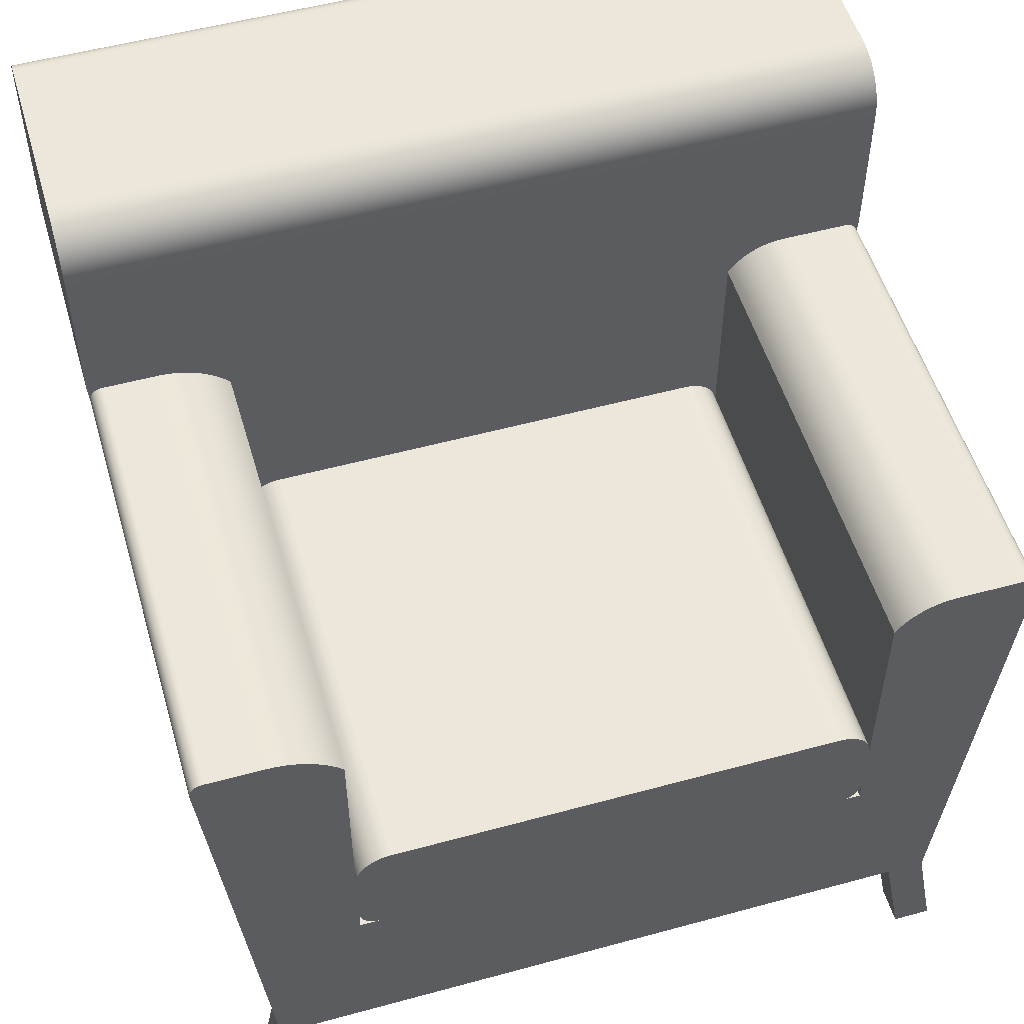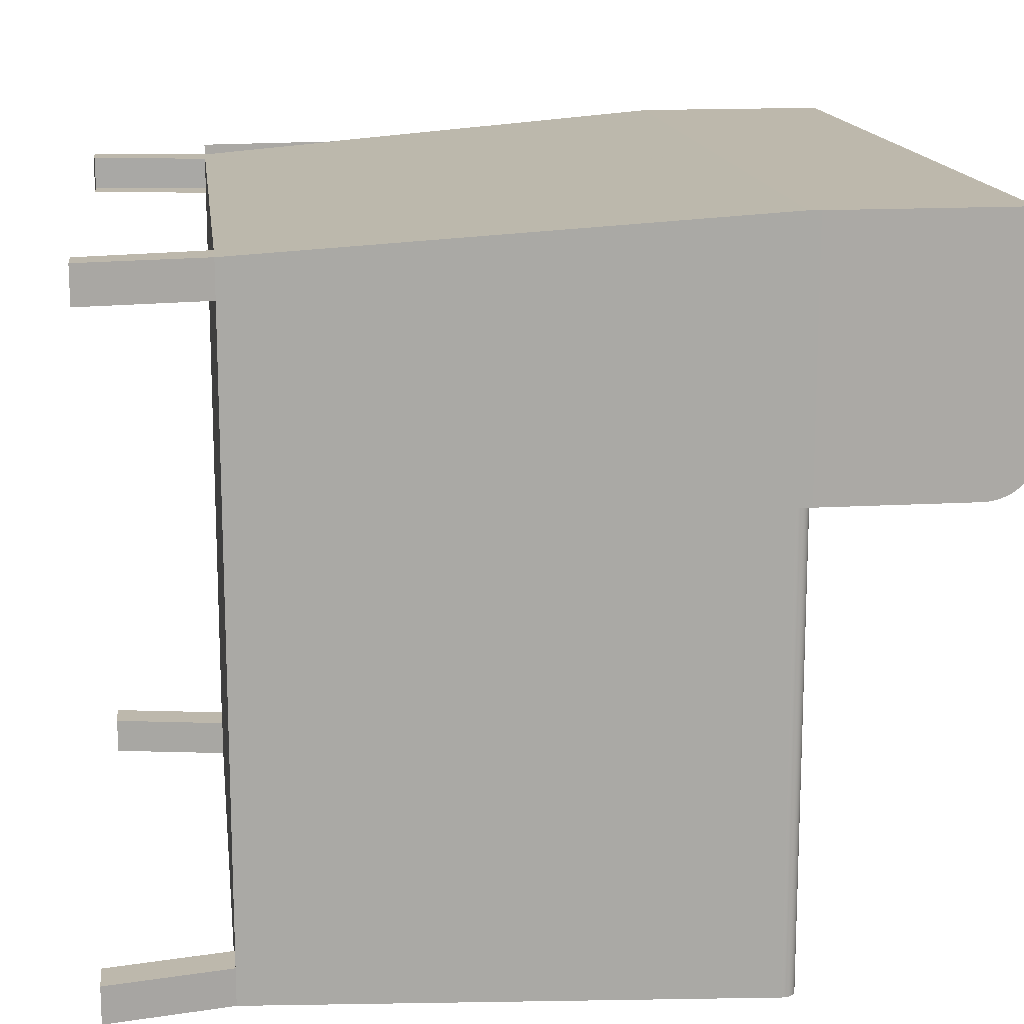
<metadata>
{"format":"obj","ext":"obj","renderer":"f3d","projection":"perspective","resolution":1024,"background":"white","views":[{"elev":53.1,"azim":163.7,"up":"+Y"},{"elev":14.9,"azim":82.8,"up":"+Z"}]}
</metadata>
<code>
v -0.2853 0.09794 0.115
v -0.2856 0.09662 -0.2253
v -0.2856 0.09662 0.115
v -0.2853 0.09794 -0.2253
v 0.2977 0.09389 -0.2253
v 0.2976 0.09662 -0.2253
v 0.2978 0.09526 -0.2253
v 0.2647 -0.2697 -0.2253
v 0.2973 0.09794 -0.2253
v 0.2967 0.09921 -0.2253
v 0.296 0.1004 -0.2253
v 0.2952 0.1015 -0.2253
v 0.2942 0.1024 -0.2253
v 0.2931 0.1032 -0.2253
v 0.2919 0.1038 -0.2253
v 0.2906 0.1043 -0.2253
v 0.2893 0.1046 -0.2253
v 0.2879 0.1047 -0.2253
v 0.2477 0.1047 -0.2253
v 0.237 -0.2697 -0.2253
v 0.2428 0.1045 -0.2253
v 0.238 0.104 -0.2253
v 0.2332 0.1031 -0.2253
v 0.1966 -0.1336 -0.2253
v -0.2249 -0.2697 -0.2253
v 0.2286 0.1019 -0.2253
v 0.224 0.1003 -0.2253
v 0.2195 0.09844 -0.2253
v 0.2152 0.09623 -0.2253
v 0.211 0.09372 -0.2253
v 0.2071 0.09091 -0.2253
v 0.2034 0.08782 -0.2253
v 0.1999 0.08447 -0.2253
v 0.1966 0.08088 -0.2253
v 0.1807 -0.1336 -0.2253
v -0.1737 -0.1336 -0.2253
v -0.1846 -0.1336 -0.2253
v -0.1846 -0.1162 -0.2253
v -0.1846 -0.0709 -0.2253
v -0.1846 0.08088 -0.2253
v -0.1869 0.08439 -0.2253
v -0.1895 0.08769 -0.2253
v -0.1924 0.09076 -0.2253
v -0.1956 0.09356 -0.2253
v -0.1989 0.09609 -0.2253
v -0.2025 0.09832 -0.2253
v -0.2063 0.1002 -0.2253
v -0.2102 0.1018 -0.2253
v -0.2142 0.1031 -0.2253
v -0.2183 0.104 -0.2253
v -0.2225 0.1045 -0.2253
v -0.2267 0.1047 -0.2253
v -0.2527 -0.2697 -0.2253
v -0.2759 0.1047 -0.2253
v -0.2857 0.09389 -0.2253
v -0.2772 0.1046 -0.2253
v -0.2786 0.1043 -0.2253
v -0.2799 0.1038 -0.2253
v -0.2811 0.1032 -0.2253
v -0.2822 0.1024 -0.2253
v -0.2832 0.1015 -0.2253
v -0.284 0.1004 -0.2253
v -0.2847 0.09921 -0.2253
v -0.2858 0.09526 -0.2253
v 0.1966 -0.0709 -0.2253
v 0.1966 -0.1177 -0.2253
v -0.2858 0.09526 0.115
v -0.2867 0.1047 0.115
v -0.2857 0.09389 0.115
v -0.2772 0.1046 0.115
v -0.2759 0.1047 0.115
v -0.2786 0.1043 0.115
v -0.2799 0.1038 0.115
v -0.2811 0.1032 0.115
v -0.2822 0.1024 0.115
v -0.2832 0.1015 0.115
v -0.284 0.1004 0.115
v -0.2847 0.09921 0.115
v 0.2879 0.1047 0.115
v 0.2477 0.1047 0.115
v 0.2893 0.1046 0.115
v 0.2906 0.1043 0.115
v 0.2919 0.1038 0.115
v 0.2931 0.1032 0.115
v 0.2942 0.1024 0.115
v 0.2952 0.1015 0.115
v 0.296 0.1004 0.115
v 0.2967 0.09921 0.115
v 0.2973 0.09794 0.115
v 0.2976 0.09662 0.115
v 0.2978 0.09526 0.115
v 0.2977 0.09389 0.115
v 0.2647 -0.2697 -0.1981
v 0.2647 -0.2697 0.2512
v 0.2647 -0.2697 0.2784
v 0.298 0.09636 0.3056
v 0.2987 0.1047 0.115
v 0.2987 0.1047 0.3056
v -0.2867 0.1047 0.2863
v -0.2527 -0.2697 0.2784
v -0.2527 -0.2697 0.2863
v -0.2527 -0.2697 0.2512
v -0.2527 -0.2697 -0.1984
v -0.2867 0.1047 0.2363
v -0.2267 0.1047 0.115
v -0.2225 0.1045 0.115
v -0.2183 0.104 0.115
v -0.2142 0.1031 0.115
v -0.2102 0.1018 0.115
v -0.2063 0.1002 0.115
v -0.2025 0.09832 0.115
v -0.1989 0.09609 0.115
v -0.1956 0.09356 0.115
v -0.1924 0.09076 0.115
v -0.1895 0.08769 0.115
v -0.1869 0.08439 0.115
v -0.1846 0.08088 0.115
v -0.1846 -0.0709 0.115
v 0.1965 -0.1198 -0.2253
v 0.1964 -0.06753 -0.2253
v 0.1961 -0.1218 -0.2253
v 0.1957 -0.06422 -0.2253
v 0.1954 -0.1238 -0.2253
v 0.1946 -0.06102 -0.2253
v 0.1945 -0.1256 -0.2253
v 0.1932 -0.05799 -0.2253
v 0.1933 -0.1274 -0.2253
v 0.192 -0.1289 -0.2253
v 0.1913 -0.05518 -0.2253
v 0.1904 -0.1303 -0.2253
v 0.189 -0.05264 -0.2253
v 0.1887 -0.1314 -0.2253
v 0.1865 -0.05042 -0.2253
v 0.1868 -0.1324 -0.2253
v 0.1848 -0.133 -0.2253
v 0.1837 -0.04854 -0.2253
v 0.1828 -0.1334 -0.2253
v 0.1807 -0.04705 -0.2253
v 0.1775 -0.04596 -0.2253
v 0.1742 -0.0453 -0.2253
v 0.1708 -0.04508 -0.2253
v -0.1588 -0.04508 -0.2253
v -0.1621 -0.0453 -0.2253
v -0.1655 -0.04596 -0.2253
v -0.1687 -0.04705 -0.2253
v -0.1717 -0.04854 -0.2253
v -0.1745 -0.05042 -0.2253
v -0.1753 -0.1327 -0.2253
v -0.177 -0.05264 -0.2253
v -0.1768 -0.1317 -0.2253
v -0.1782 -0.1306 -0.2253
v -0.1793 -0.05518 -0.2253
v -0.1795 -0.1293 -0.2253
v -0.1811 -0.05799 -0.2253
v -0.1806 -0.1279 -0.2253
v -0.1817 -0.1264 -0.2253
v -0.1826 -0.06102 -0.2253
v -0.1825 -0.1249 -0.2253
v -0.1833 -0.1232 -0.2253
v -0.1837 -0.06422 -0.2253
v -0.1838 -0.1215 -0.2253
v -0.1844 -0.06753 -0.2253
v -0.1843 -0.1198 -0.2253
v -0.1845 -0.118 -0.2253
v -0.1846 -0.1336 -0.08919
v -0.1846 -0.1162 -0.08919
v -0.1737 -0.1336 -0.08919
v 0.1807 -0.1336 -0.08919
v 0.1966 -0.1336 -0.08919
v 0.1966 0.08088 0.115
v 0.1966 -0.0709 0.115
v 0.1999 0.08447 0.115
v 0.2034 0.08782 0.115
v 0.2071 0.09091 0.115
v 0.211 0.09372 0.115
v 0.2152 0.09623 0.115
v 0.2195 0.09844 0.115
v 0.224 0.1003 0.115
v 0.2286 0.1019 0.115
v 0.2332 0.1031 0.115
v 0.238 0.104 0.115
v 0.2428 0.1045 0.115
v 0.2987 0.2163 0.115
v -0.2867 0.2163 0.115
v 0.1837 -0.04854 0.115
v 0.1865 -0.05042 0.115
v 0.189 -0.05264 0.115
v 0.1913 -0.05518 0.115
v 0.1932 -0.05799 0.115
v 0.1946 -0.06102 0.115
v 0.1957 -0.06422 0.115
v 0.1964 -0.06753 0.115
v 0.1807 -0.04705 0.115
v 0.1775 -0.04596 0.115
v 0.1742 -0.0453 0.115
v 0.1708 -0.04508 0.115
v -0.1588 -0.04508 0.115
v -0.1621 -0.0453 0.115
v -0.1655 -0.04596 0.115
v -0.1687 -0.04705 0.115
v -0.1717 -0.04854 0.115
v -0.1745 -0.05042 0.115
v -0.177 -0.05264 0.115
v -0.1793 -0.05518 0.115
v -0.1811 -0.05799 0.115
v -0.1826 -0.06102 0.115
v -0.1837 -0.06422 0.115
v -0.1844 -0.06753 0.115
v -0.2867 0.2387 0.3056
v 0.2987 0.2387 0.3056
v 0.005975 0.09632 0.3056
v -0.189 0.0963 0.3056
v -0.286 0.09628 0.3056
v -0.2867 0.1047 0.3056
v 0.006024 0.0963 0.3056
v 0.237 -0.2697 0.2784
v 0.005975 0.0963 0.3056
v 0.006023 -0.2697 0.2784
v 0.2987 0.2213 0.1154
v 0.2987 0.2262 0.1163
v 0.2987 0.2309 0.1179
v 0.2987 0.2354 0.1201
v 0.2987 0.2395 0.1229
v 0.2987 0.2407 0.3055
v 0.2987 0.2433 0.1262
v 0.2987 0.2428 0.3051
v 0.2987 0.2447 0.3044
v 0.2987 0.2466 0.13
v 0.2987 0.2466 0.3035
v 0.2987 0.2493 0.1341
v 0.2987 0.2483 0.3024
v 0.2987 0.2498 0.301
v 0.2987 0.2515 0.1386
v 0.2987 0.2512 0.2995
v 0.2987 0.2523 0.2978
v 0.2987 0.2531 0.1433
v 0.2987 0.2532 0.2959
v 0.2987 0.2541 0.1482
v 0.2987 0.2539 0.294
v 0.2987 0.2543 0.2919
v 0.2987 0.2544 0.1532
v 0.2987 0.2544 0.2899
v -0.2867 0.2213 0.1154
v -0.2867 0.2262 0.1163
v -0.2867 0.2309 0.1179
v -0.2867 0.2354 0.1201
v -0.2867 0.2395 0.1229
v -0.2867 0.2407 0.3055
v -0.2867 0.2433 0.1262
v -0.2867 0.2428 0.3051
v -0.2867 0.2447 0.3044
v -0.2867 0.2466 0.13
v -0.2867 0.2466 0.3035
v -0.2867 0.2493 0.1341
v -0.2867 0.2483 0.3024
v -0.2867 0.2498 0.301
v -0.2867 0.2515 0.1386
v -0.2867 0.2512 0.2995
v -0.2867 0.2523 0.2978
v -0.2867 0.2531 0.1433
v -0.2867 0.2532 0.2959
v -0.2867 0.2541 0.1482
v -0.2867 0.2539 0.294
v -0.2867 0.2543 0.2919
v -0.2867 0.2544 0.1532
v -0.2867 0.2544 0.2899
v -0.2558 -0.2697 0.2784
v -0.2558 -0.2697 0.2363
v -0.189 -0.2697 0.2784
v -0.2249 -0.2697 0.2784
v -0.1833 -0.1232 -0.08919
v -0.1825 -0.1249 -0.08919
v -0.1817 -0.1264 -0.08919
v -0.1753 -0.1327 -0.08919
v -0.1768 -0.1317 -0.08919
v -0.1782 -0.1306 -0.08919
v -0.1795 -0.1293 -0.08919
v -0.1806 -0.1279 -0.08919
v -0.1838 -0.1215 -0.08919
v -0.1843 -0.1198 -0.08919
v -0.1845 -0.118 -0.08919
v -0.2527 -0.3582 -0.2253
v -0.242 -0.3582 -0.1984
v -0.2695 -0.3582 -0.1984
v -0.242 -0.3582 -0.2253
v -0.2697 -0.3582 -0.2253
v -0.2697 -0.3582 -0.1984
v 0.254 -0.3582 -0.2253
v 0.2817 -0.3582 -0.1981
v 0.254 -0.3582 -0.1981
v 0.2817 -0.3582 -0.2253
v 0.254 -0.3582 0.2512
v 0.2763 -0.3582 0.2512
v 0.237 -0.2697 0.2512
v 0.2763 -0.3582 0.2784
v 0.254 -0.3582 0.2784
v -0.242 -0.3582 0.2512
v -0.2249 -0.2697 0.2512
v -0.2643 -0.3582 0.2512
v -0.2643 -0.3582 0.2784
v -0.242 -0.3582 0.2784
v 0.237 -0.2697 -0.1981
v -0.2249 -0.2697 -0.1984
v 0.006023 -0.2698 0.2784
v 0.192 -0.1289 -0.08919
v 0.1904 -0.1303 -0.08919
v 0.1933 -0.1274 -0.08919
v 0.1965 -0.1198 -0.08919
v 0.1966 -0.1177 -0.08919
v 0.1961 -0.1218 -0.08919
v 0.1954 -0.1238 -0.08919
v 0.1945 -0.1256 -0.08919
v 0.1887 -0.1314 -0.08919
v 0.1868 -0.1324 -0.08919
v 0.1848 -0.133 -0.08919
v 0.1828 -0.1334 -0.08919
v 0.2763 -0.3582 0.3056
v 0.2987 -0.3582 0.3056
v 0.2987 -0.3582 -0.2253
v -0.2867 -0.3582 0.3056
v -0.2643 -0.3582 0.3056
g Ekenas_chair_Ikea_ID4
f 1 2 3
f 2 1 4
f 5 6 7
f 6 5 8
f 6 8 9
f 9 8 10
f 10 8 11
f 11 8 12
f 12 8 13
f 13 8 14
f 14 8 15
f 15 8 16
f 16 8 17
f 17 8 18
f 18 8 19
f 19 8 20
f 19 20 21
f 21 20 22
f 22 20 23
f 23 20 24
f 24 20 25
f 23 24 26
f 26 24 27
f 27 24 28
f 28 24 29
f 29 24 30
f 30 24 31
f 31 24 32
f 32 24 33
f 33 24 34
f 24 25 35
f 35 25 36
f 36 25 37
f 37 25 38
f 38 25 39
f 39 25 40
f 40 25 41
f 41 25 42
f 42 25 43
f 43 25 44
f 44 25 45
f 45 25 46
f 46 25 47
f 47 25 48
f 48 25 49
f 49 25 50
f 50 25 51
f 51 25 52
f 52 25 53
f 52 53 54
f 54 53 55
f 54 55 56
f 56 55 57
f 57 55 58
f 58 55 59
f 59 55 60
f 60 55 61
f 61 55 62
f 62 55 63
f 63 55 4
f 4 55 2
f 2 55 64
f 24 65 34
f 65 24 66
f 3 64 67
f 64 3 2
f 68 67 69
f 70 68 71
f 68 70 72
f 68 72 73
f 68 73 74
f 68 74 75
f 68 75 76
f 68 76 77
f 68 77 78
f 68 78 1
f 68 1 3
f 68 3 67
f 78 4 1
f 4 78 63
f 79 19 80
f 19 79 18
f 17 79 81
f 79 17 18
f 16 81 82
f 81 16 17
f 15 82 83
f 82 15 16
f 14 83 84
f 83 14 15
f 13 84 85
f 84 13 14
f 12 85 86
f 85 12 13
f 12 87 11
f 87 12 86
f 11 88 10
f 88 11 87
f 10 89 9
f 89 10 88
f 9 90 6
f 90 9 89
f 6 91 7
f 91 6 90
f 7 92 5
f 92 7 91
f 5 93 8
f 93 5 94
f 94 5 95
f 95 5 92
f 95 92 96
f 96 92 97
f 96 97 98
f 99 100 101
f 100 99 102
f 102 99 103
f 103 99 53
f 53 99 69
f 69 99 68
f 68 99 104
f 55 53 69
f 67 55 69
f 55 67 64
f 77 63 78
f 63 77 62
f 76 62 77
f 62 76 61
f 60 76 75
f 76 60 61
f 59 75 74
f 75 59 60
f 58 74 73
f 74 58 59
f 57 73 72
f 73 57 58
f 56 72 70
f 72 56 57
f 54 70 71
f 70 54 56
f 52 71 105
f 71 52 54
f 51 105 106
f 105 51 52
f 50 106 107
f 106 50 51
f 49 107 108
f 107 49 50
f 48 108 109
f 108 48 49
f 47 109 110
f 109 47 48
f 46 110 111
f 110 46 47
f 45 111 112
f 111 45 46
f 44 112 113
f 112 44 45
f 43 113 114
f 113 43 44
f 43 115 42
f 115 43 114
f 42 116 41
f 116 42 115
f 41 117 40
f 117 41 116
f 40 118 39
f 118 40 117
f 119 65 66
f 65 119 120
f 120 119 121
f 120 121 122
f 122 121 123
f 122 123 124
f 124 123 125
f 124 125 126
f 126 125 127
f 126 127 128
f 126 128 129
f 129 128 130
f 129 130 131
f 131 130 132
f 131 132 133
f 133 132 134
f 133 134 135
f 133 135 136
f 136 135 137
f 136 137 138
f 138 137 35
f 138 35 36
f 138 36 139
f 139 36 140
f 140 36 141
f 141 36 142
f 142 36 143
f 143 36 144
f 144 36 145
f 145 36 146
f 146 36 147
f 147 36 148
f 147 148 149
f 149 148 150
f 149 150 151
f 149 151 152
f 152 151 153
f 152 153 154
f 154 153 155
f 154 155 156
f 154 156 157
f 157 156 158
f 157 158 159
f 157 159 160
f 160 159 161
f 160 161 162
f 162 161 163
f 162 163 164
f 162 164 39
f 39 164 38
f 38 165 37
f 165 38 166
f 36 165 167
f 165 36 37
f 24 168 169
f 168 24 35
f 170 65 171
f 65 170 34
f 172 34 170
f 34 172 33
f 32 172 173
f 172 32 33
f 31 173 174
f 173 31 32
f 30 174 175
f 174 30 31
f 29 175 176
f 175 29 30
f 28 176 177
f 176 28 29
f 27 177 178
f 177 27 28
f 26 178 179
f 178 26 27
f 23 179 180
f 179 23 26
f 22 180 181
f 180 22 23
f 21 181 182
f 181 21 22
f 19 182 80
f 182 19 21
f 79 183 97
f 183 79 184
f 184 79 80
f 184 80 182
f 184 182 181
f 184 181 180
f 184 180 179
f 184 179 178
f 184 178 177
f 184 177 176
f 184 176 175
f 184 175 174
f 184 174 173
f 184 173 172
f 184 172 170
f 184 170 185
f 185 170 186
f 186 170 187
f 187 170 188
f 188 170 189
f 189 170 190
f 190 170 191
f 191 170 192
f 192 170 171
f 184 185 193
f 184 193 194
f 184 194 195
f 184 195 196
f 184 196 116
f 116 196 117
f 117 196 197
f 117 197 198
f 117 198 199
f 117 199 200
f 117 200 201
f 117 201 202
f 117 202 203
f 117 203 204
f 117 204 205
f 117 205 206
f 117 206 207
f 117 207 208
f 117 208 118
f 184 116 115
f 184 115 114
f 184 114 113
f 184 113 112
f 184 112 111
f 184 111 110
f 184 110 109
f 184 109 108
f 184 108 107
f 184 107 106
f 184 106 105
f 184 105 71
f 184 71 68
f 92 91 97
f 97 81 79
f 81 97 82
f 82 97 83
f 83 97 84
f 84 97 85
f 85 97 86
f 86 97 87
f 87 97 88
f 88 97 89
f 89 97 90
f 90 97 91
f 209 98 210
f 98 209 96
f 96 209 211
f 211 209 212
f 212 209 213
f 213 209 214
f 96 215 95
f 215 96 211
f 95 215 216
f 215 211 217
f 218 216 215
f 183 98 97
f 98 183 210
f 210 183 219
f 210 219 220
f 210 220 221
f 210 221 222
f 210 222 223
f 210 223 224
f 224 223 225
f 224 225 226
f 226 225 227
f 227 225 228
f 227 228 229
f 229 228 230
f 229 230 231
f 231 230 232
f 232 230 233
f 232 233 234
f 234 233 235
f 235 233 236
f 235 236 237
f 237 236 238
f 237 238 239
f 239 238 240
f 240 238 241
f 240 241 242
f 209 99 214
f 99 209 104
f 104 209 68
f 68 209 184
f 184 209 243
f 243 209 244
f 244 209 245
f 245 209 246
f 246 209 247
f 247 209 248
f 247 248 249
f 249 248 250
f 249 250 251
f 249 251 252
f 252 251 253
f 252 253 254
f 254 253 255
f 254 255 256
f 254 256 257
f 257 256 258
f 257 258 259
f 257 259 260
f 260 259 261
f 260 261 262
f 262 261 263
f 262 263 264
f 262 264 265
f 265 264 266
f 208 39 118
f 39 208 162
f 207 162 208
f 162 207 160
f 206 160 207
f 160 206 157
f 205 157 206
f 157 205 154
f 204 154 205
f 154 204 152
f 203 152 204
f 152 203 149
f 147 203 202
f 203 147 149
f 146 202 201
f 202 146 147
f 145 201 200
f 201 145 146
f 144 200 199
f 200 144 145
f 143 199 198
f 199 143 144
f 142 198 197
f 198 142 143
f 196 142 197
f 142 196 141
f 140 196 195
f 196 140 141
f 139 195 194
f 195 139 140
f 138 194 193
f 194 138 139
f 136 193 185
f 193 136 138
f 133 185 186
f 185 133 136
f 131 186 187
f 186 131 133
f 131 188 129
f 188 131 187
f 129 189 126
f 189 129 188
f 126 190 124
f 190 126 189
f 124 191 122
f 191 124 190
f 122 192 120
f 192 122 191
f 120 171 65
f 171 120 192
f 184 219 183
f 219 184 243
f 267 104 268
f 104 267 213
f 104 213 214
f 104 214 99
f 213 269 212
f 269 213 270
f 270 213 100
f 100 213 267
f 248 210 224
f 210 248 209
f 243 220 219
f 220 243 244
f 244 221 220
f 221 244 245
f 245 222 221
f 222 245 246
f 246 223 222
f 223 246 247
f 247 225 223
f 225 247 249
f 225 252 228
f 252 225 249
f 228 254 230
f 254 228 252
f 230 257 233
f 257 230 254
f 233 260 236
f 260 233 257
f 236 262 238
f 262 236 260
f 238 265 241
f 265 238 262
f 241 266 242
f 266 241 265
f 242 264 240
f 264 242 266
f 240 263 239
f 263 240 264
f 239 261 237
f 261 239 263
f 237 259 235
f 259 237 261
f 235 258 234
f 258 235 259
f 234 256 232
f 256 234 258
f 256 231 232
f 231 256 255
f 255 229 231
f 229 255 253
f 253 227 229
f 227 253 251
f 251 226 227
f 226 251 250
f 250 224 226
f 224 250 248
f 217 269 218
f 269 217 212
g Ekenas_chair_Ikea_ID12
f 271 158 272
f 158 271 159
f 272 156 273
f 156 272 158
f 165 274 167
f 274 165 275
f 275 165 276
f 276 165 277
f 277 165 278
f 278 165 273
f 273 165 272
f 272 165 271
f 271 165 279
f 279 165 280
f 280 165 281
f 281 165 166
f 279 159 271
f 159 279 161
f 273 155 278
f 155 273 156
f 166 164 281
f 164 166 38
f 281 163 280
f 163 281 164
f 280 161 279
f 161 280 163
f 278 153 277
f 153 278 155
f 153 276 277
f 276 153 151
f 151 275 276
f 275 151 150
f 150 274 275
f 274 150 148
f 148 167 274
f 167 148 36
g Ekenas_chair_Ikea_ID12
f 159 271 158
f 272 158 271
f 158 272 156
f 273 156 272
f 166 165 281
f 281 165 280
f 280 165 279
f 279 165 271
f 271 165 272
f 272 165 273
f 273 165 278
f 278 165 277
f 277 165 276
f 276 165 275
f 275 165 274
f 167 274 165
f 161 279 159
f 271 159 279
f 156 273 155
f 278 155 273
f 38 166 164
f 281 164 166
f 164 281 163
f 280 163 281
f 163 280 161
f 279 161 280
f 155 278 153
f 277 153 278
f 151 153 276
f 277 276 153
f 150 151 275
f 276 275 151
f 148 150 274
f 275 274 150
f 36 148 167
f 274 167 148
g Ekenas_chair_Ikea_ID22
f 282 283 284
f 283 282 285
f 286 284 287
f 284 286 282
g Ekenas_chair_Ikea_ID22
f 285 282 283
f 284 283 282
f 282 286 284
f 287 284 286
g Ekenas_chair_Ikea_ID28
f 288 289 290
f 289 288 291
g Ekenas_chair_Ikea_ID28
f 291 288 289
f 290 289 288
g Ekenas_chair_Ikea_ID34
f 292 94 293
f 94 292 294
f 94 295 293
f 295 94 95
f 216 292 296
f 292 216 294
f 95 296 295
f 296 95 216
g Ekenas_chair_Ikea_ID47
f 297 102 298
f 102 297 299
f 300 102 299
f 102 300 100
f 100 301 270
f 301 100 300
g Ekenas_chair_Ikea_ID55
f 302 94 294
f 94 302 93
f 294 95 216
f 95 294 94
f 270 218 269
f 218 270 216
f 216 270 100
f 216 100 294
f 294 100 102
f 294 102 298
f 294 298 302
f 302 298 303
f 302 303 20
f 20 303 25
f 20 93 302
f 93 20 8
f 218 304 216
f 103 298 102
f 298 103 303
f 53 303 103
f 303 53 25
g Ekenas_chair_Ikea_ID55
f 93 302 94
f 294 94 302
f 94 294 95
f 216 95 294
f 25 303 20
f 20 303 302
f 303 298 302
f 302 298 294
f 298 102 294
f 102 100 294
f 294 100 216
f 100 270 216
f 216 270 218
f 269 218 270
f 8 20 93
f 302 93 20
f 216 304 218
f 303 103 298
f 102 298 103
f 25 53 303
f 103 303 53
g Ekenas_chair_Ikea_ID61
f 8 289 291
f 289 8 93
f 288 8 291
f 8 288 20
f 93 290 289
f 290 93 302
f 302 288 290
f 288 302 20
g Ekenas_chair_Ikea_ID69
f 130 305 306
f 305 130 128
f 127 305 128
f 305 127 307
f 169 308 309
f 308 169 310
f 310 169 311
f 311 169 312
f 312 169 307
f 307 169 305
f 305 169 306
f 306 169 313
f 313 169 314
f 314 169 315
f 315 169 316
f 316 169 168
f 132 306 313
f 306 132 130
f 125 307 127
f 307 125 312
f 35 316 168
f 316 35 137
f 137 315 316
f 315 137 135
f 135 314 315
f 314 135 134
f 134 313 314
f 313 134 132
f 123 312 125
f 312 123 311
f 121 311 123
f 311 121 310
f 119 310 121
f 310 119 308
f 66 308 119
f 308 66 309
f 309 24 169
f 24 309 66
g Ekenas_chair_Ikea_ID69
f 128 130 305
f 306 305 130
f 307 127 305
f 128 305 127
f 168 169 316
f 316 169 315
f 315 169 314
f 314 169 313
f 313 169 306
f 306 169 305
f 305 169 307
f 307 169 312
f 312 169 311
f 311 169 310
f 310 169 308
f 309 308 169
f 130 132 306
f 313 306 132
f 312 125 307
f 127 307 125
f 137 35 316
f 168 316 35
f 135 137 315
f 316 315 137
f 134 135 314
f 315 314 135
f 132 134 313
f 314 313 134
f 311 123 312
f 125 312 123
f 310 121 311
f 123 311 121
f 308 119 310
f 121 310 119
f 309 66 308
f 119 308 66
f 66 309 24
f 169 24 309
g Ekenas_chair_Ikea_ID75
f 217 218 215
g Ekenas_chair_Ikea_ID75
f 215 218 217
g Ekenas_chair_Ikea_ID81
f 292 295 296
f 295 292 293
g Ekenas_chair_Ikea_ID81
f 293 292 295
f 296 295 292
g Ekenas_chair_Ikea_ID87
f 212 217 211
g Ekenas_chair_Ikea_ID87
f 211 217 212
g Ekenas_chair_Ikea_ID93
f 103 283 303
f 283 103 284
f 284 103 287
f 103 286 287
f 286 103 53
f 25 283 285
f 283 25 303
f 285 53 25
f 53 285 282
f 53 282 286
g Ekenas_chair_Ikea_ID101
f 299 301 300
f 301 299 297
g Ekenas_chair_Ikea_ID101
f 297 299 301
f 300 301 299
g Ekenas_chair_Ikea_ID107
l 317 318
l 318 319
g Ekenas_chair_Ikea_ID113
l 320 321

</code>
